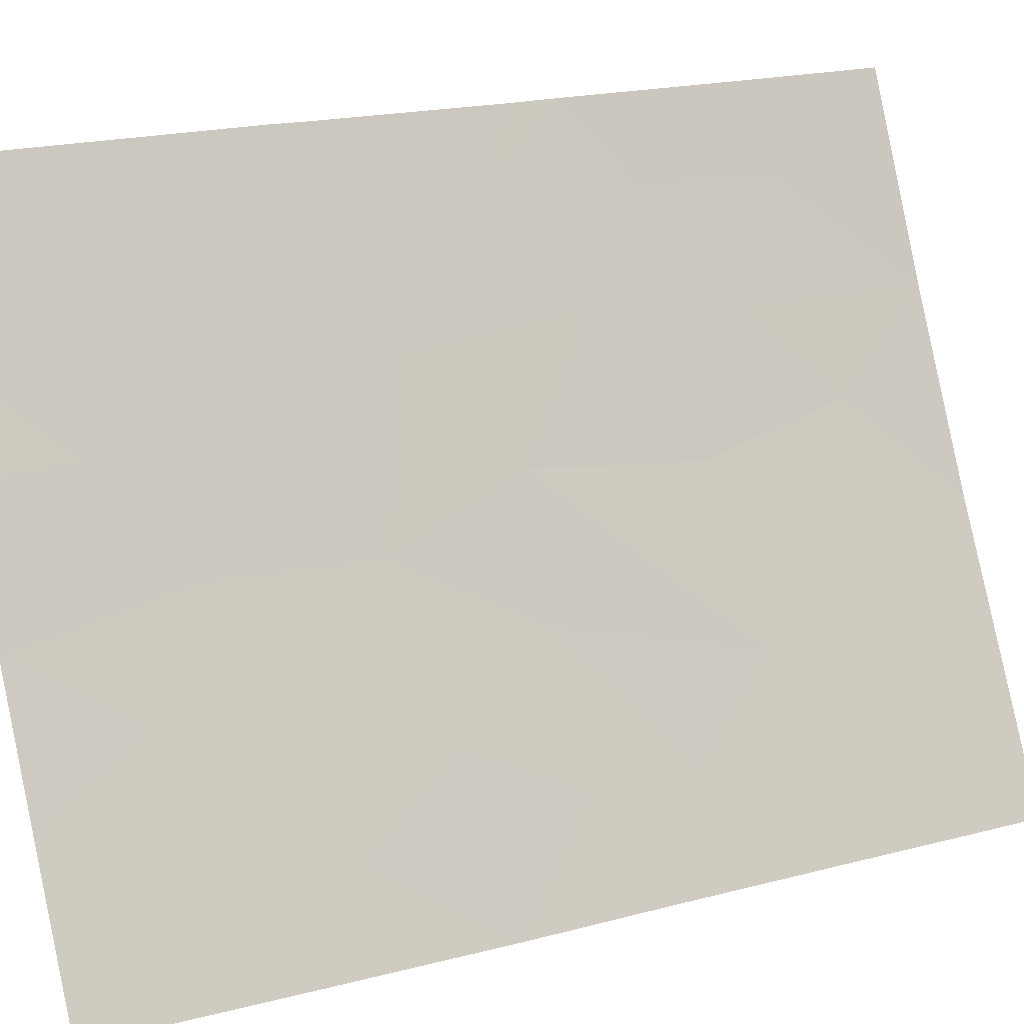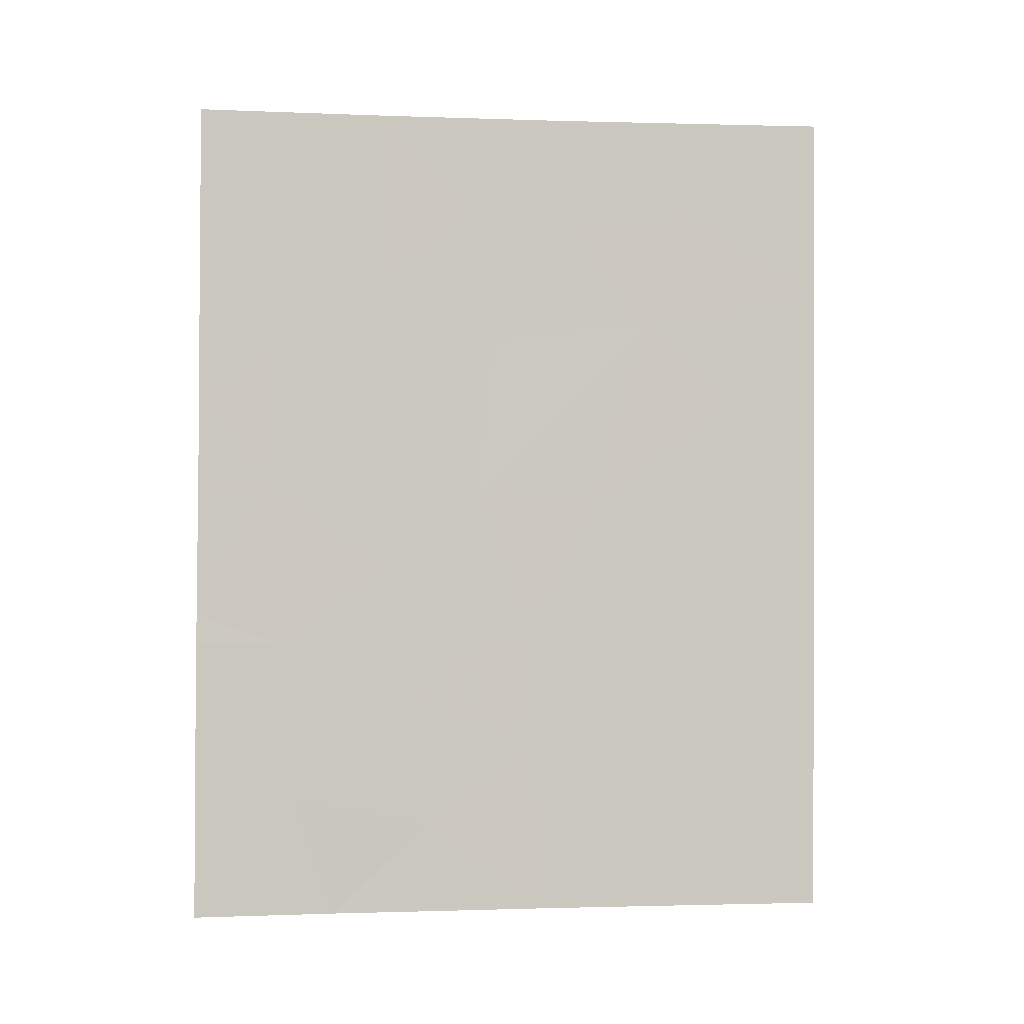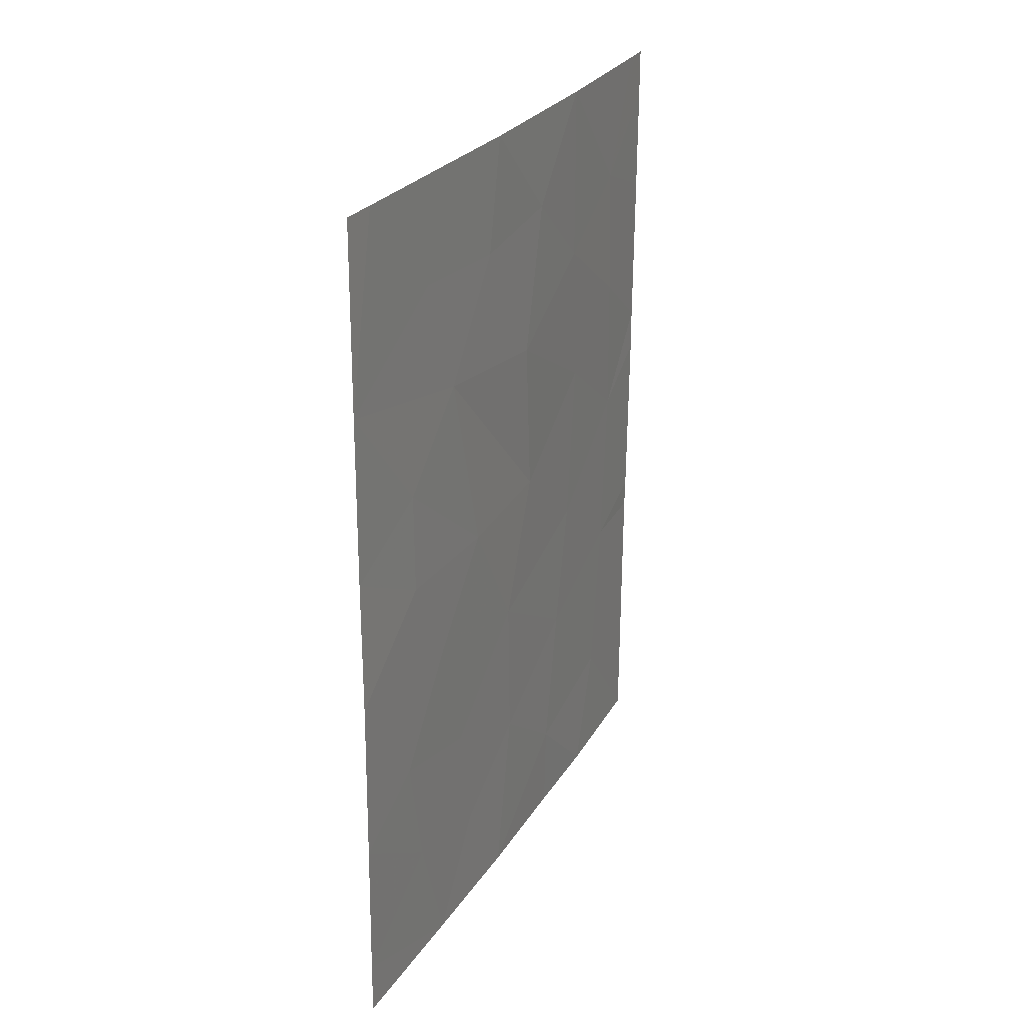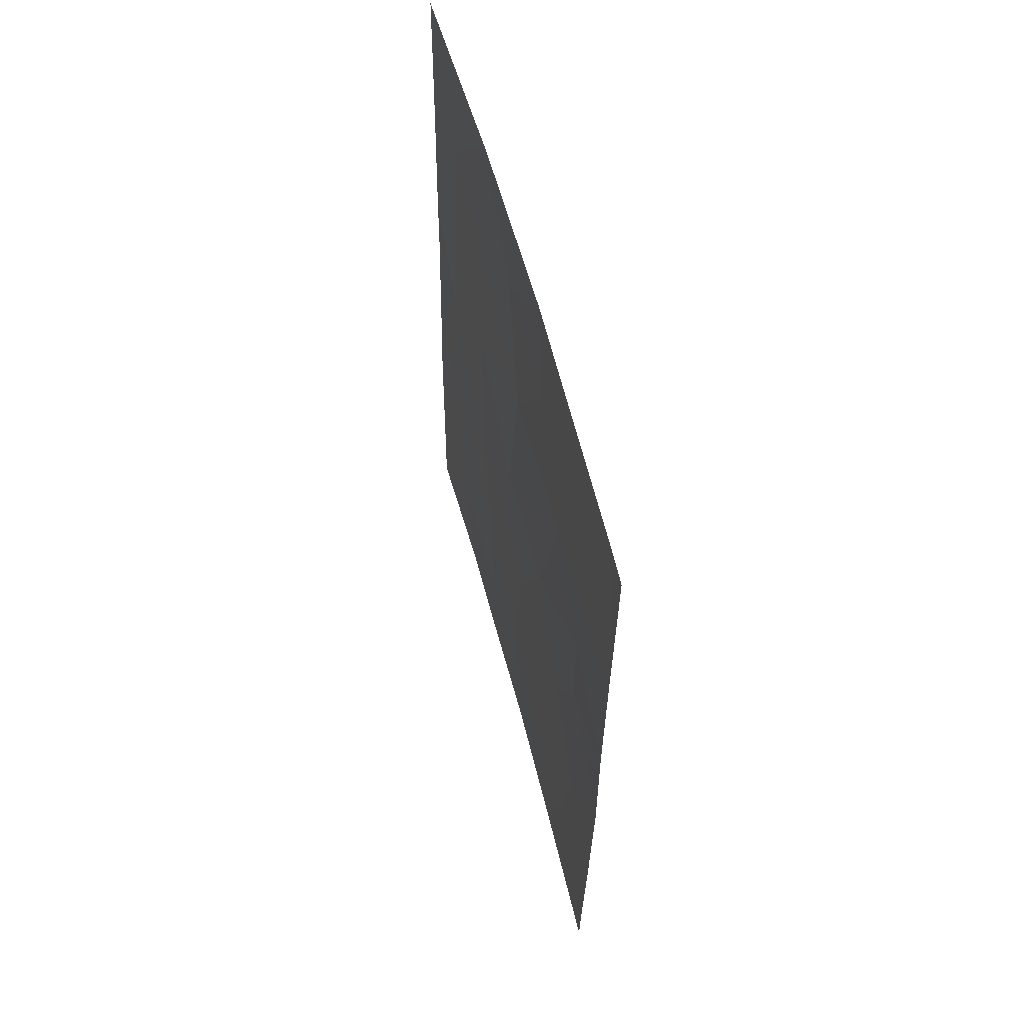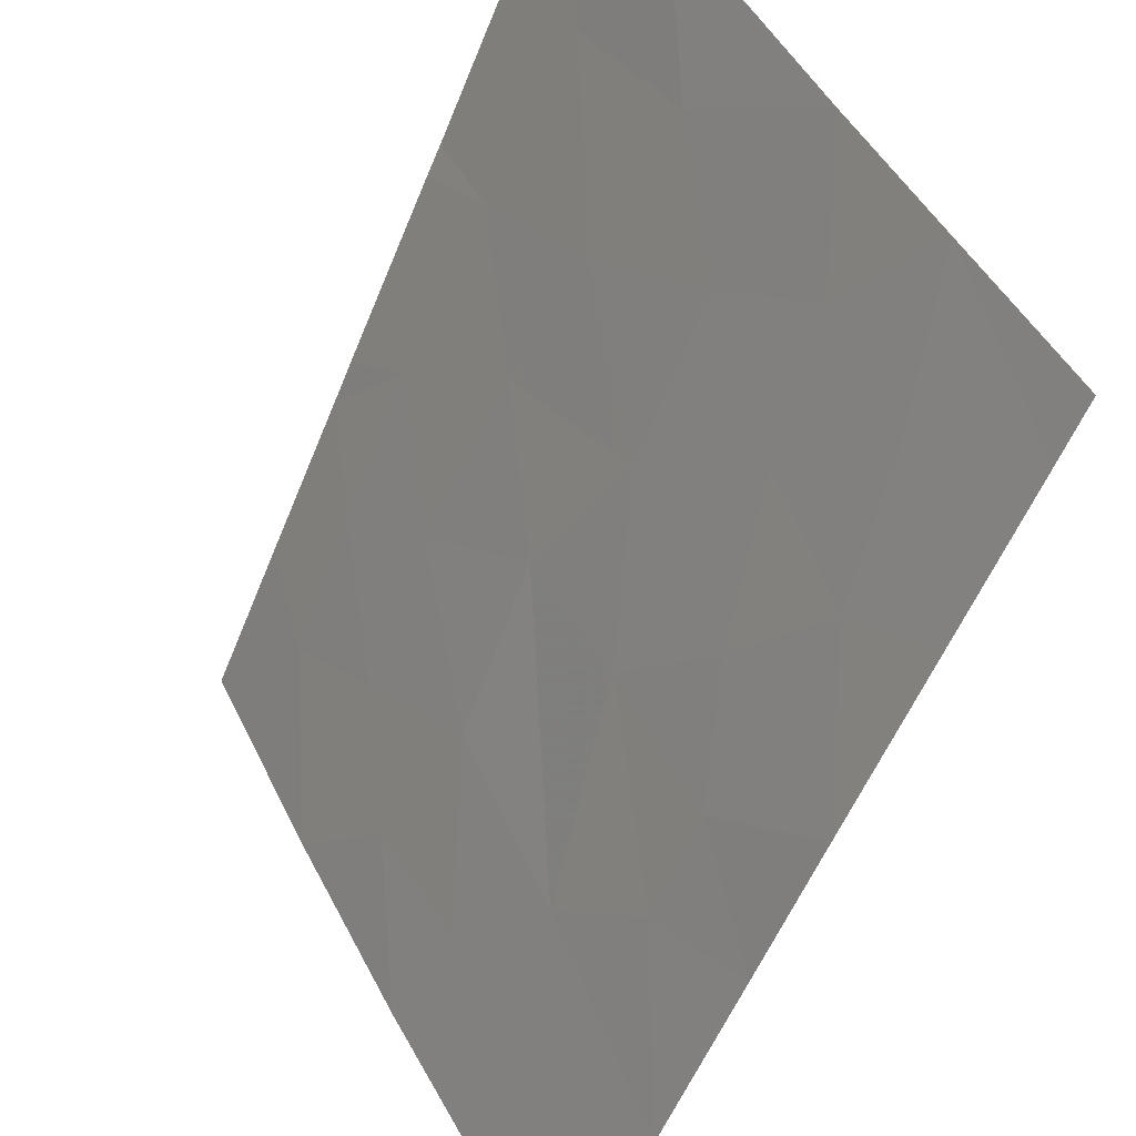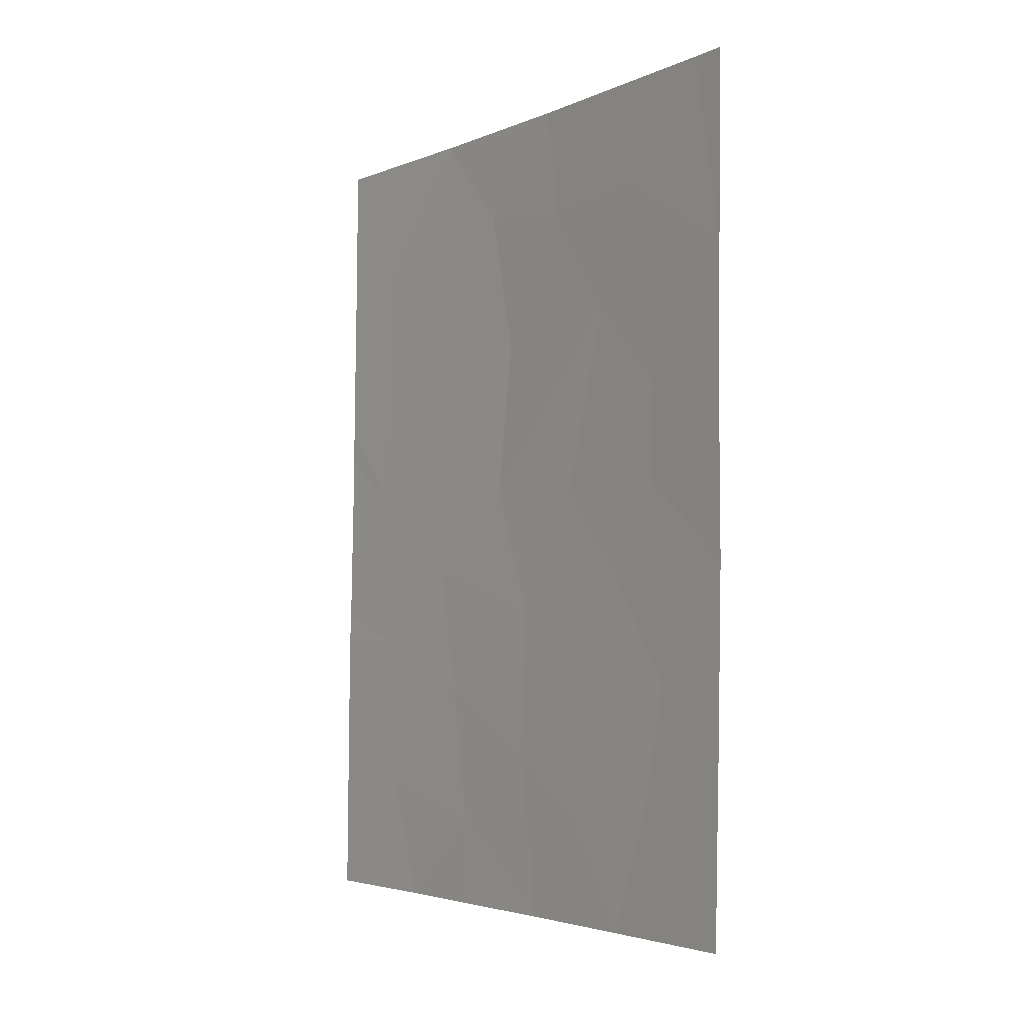
<metadata>
{"format":"obj","ext":"obj","renderer":"f3d","projection":"perspective","resolution":1024,"background":"white","views":[{"elev":21.6,"azim":-115.0,"up":"+Y"},{"elev":-0.9,"azim":-125.7,"up":"+Z"},{"elev":26.2,"azim":-3.3,"up":"+Z"},{"elev":59.0,"azim":-42.8,"up":"+Z"},{"elev":-53.2,"azim":159.0,"up":"+Y"},{"elev":-3.6,"azim":-63.7,"up":"+Z"}]}
</metadata>
<code>
v -90.54 57.49 -41.43
v -89.72 59.06 -40.49
v -89.73 58.98 -38
v -88.53 61.49 -42.97
v -88.55 61.52 -45.53
v -88.99 60.59 -43.59
v -89.49 59.73 -50
v -90.16 58.49 -50
v -92.26 54.48 -43.73
v -89.22 60.25 -48.3
v -92.98 53.21 -44.87
v -92.69 53.62 -38
v -92 54.88 -39.48
v -90.81 57.19 -47.67
v -93.02 53.28 -49.24
v -93 53.24 -47.22
v -91.33 56.14 -43.8
v -91.03 56.84 -50
v -91.97 55.17 -50
v -88.53 61.49 -42.38
v -92.96 53.17 -38
v -90.97 56.65 -38
v -92.98 53.19 -40.61
v -89.02 60.48 -41.55
v -88.56 61.55 -48.23
v -92.25 54.59 -48.21
v -88.57 61.56 -50
v -93.03 53.29 -50
v -88.51 61.45 -38.67
v -88.51 61.45 -38
v -88.68 61.11 -38
v -92.41 54.26 -46.55
v -88.55 61.53 -45.94
v -89.08 60.5 -45.97
v -88.51 61.46 -40.14
v -92.99 53.21 -42.97
v -89.67 59.24 -42.52
v -91.9 55.14 -45.14
v -90.84 57.09 -45.58
v -91.69 55.38 -38
v -91.67 55.49 -41.15
v -91.12 56.42 -39.59
v -92.26 54.45 -42.31
v -91.5 55.97 -48.57
v -90.47 57.73 -43.67
v -91.64 55.67 -46.93
v -90.3 57.91 -39.39
v -89.96 58.78 -46.68
v -90.13 58.48 -48.71
v -89.06 60.36 -39.67
v -89.78 59.1 -44.86
f 5 4 6
f 8 7 49
f 12 23 13
f 38 46 39
f 15 19 26
f 26 16 15
f 19 18 44
f 12 21 23
f 42 40 13
f 6 4 20
f 37 6 24
f 28 19 15
f 29 30 31
f 11 32 38
f 18 8 49
f 18 49 14
f 25 33 34
f 33 5 34
f 14 49 48
f 34 51 48
f 29 31 50
f 50 3 2
f 3 47 2
f 14 46 44
f 3 22 47
f 22 42 47
f 9 38 17
f 31 3 50
f 1 45 37
f 20 35 24
f 36 11 9
f 23 43 41
f 16 26 32
f 23 36 43
f 11 16 32
f 35 29 50
f 7 10 49
f 39 14 48
f 39 45 17
f 40 12 13
f 14 39 46
f 1 37 2
f 6 20 24
f 44 18 14
f 41 13 23
f 1 42 41
f 13 41 42
f 17 43 9
f 22 40 42
f 26 19 44
f 41 45 1
f 32 26 46
f 44 46 26
f 32 46 38
f 51 37 45
f 37 51 6
f 43 17 41
f 45 41 17
f 43 36 9
f 47 42 1
f 1 2 47
f 9 11 38
f 39 48 51
f 25 10 27
f 49 10 48
f 34 48 10
f 35 50 24
f 37 24 2
f 10 7 27
f 25 34 10
f 50 2 24
f 6 51 34
f 39 51 45
f 6 34 5
f 39 17 38

</code>
